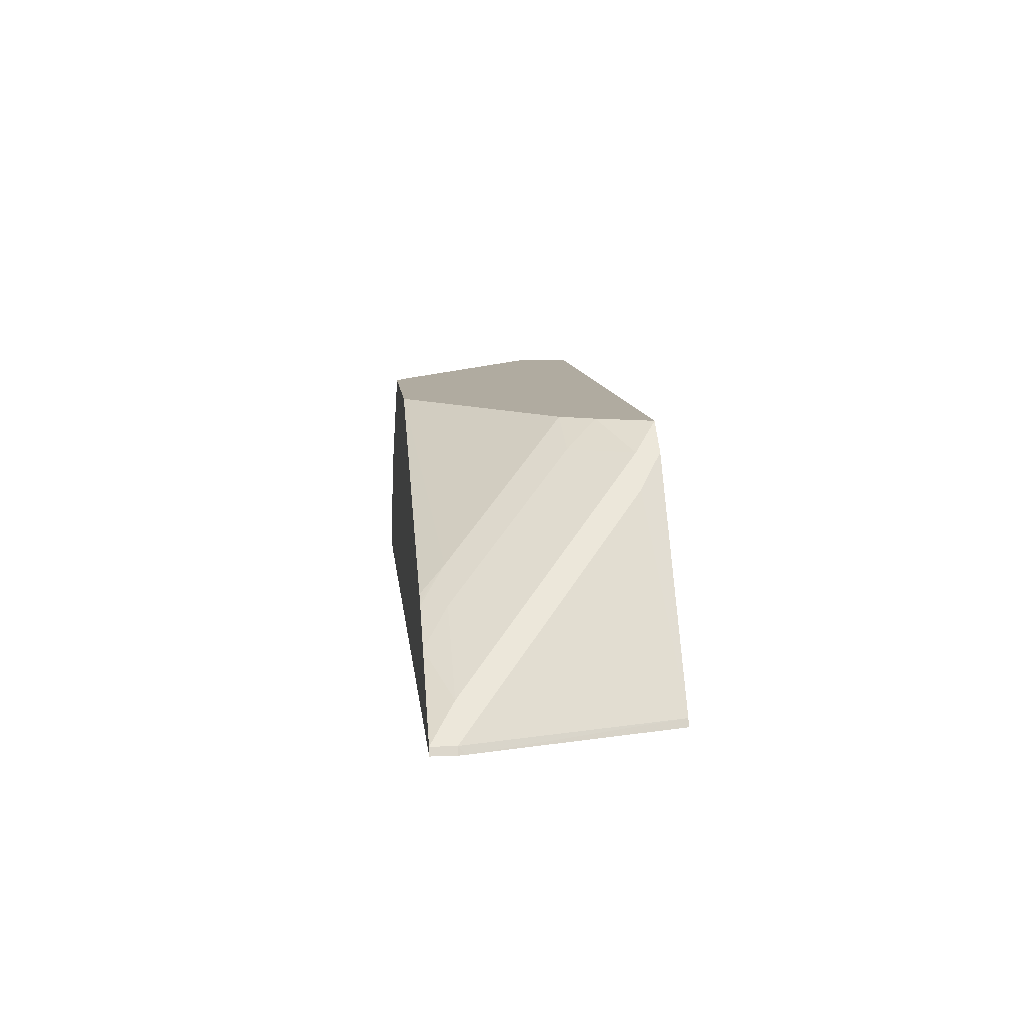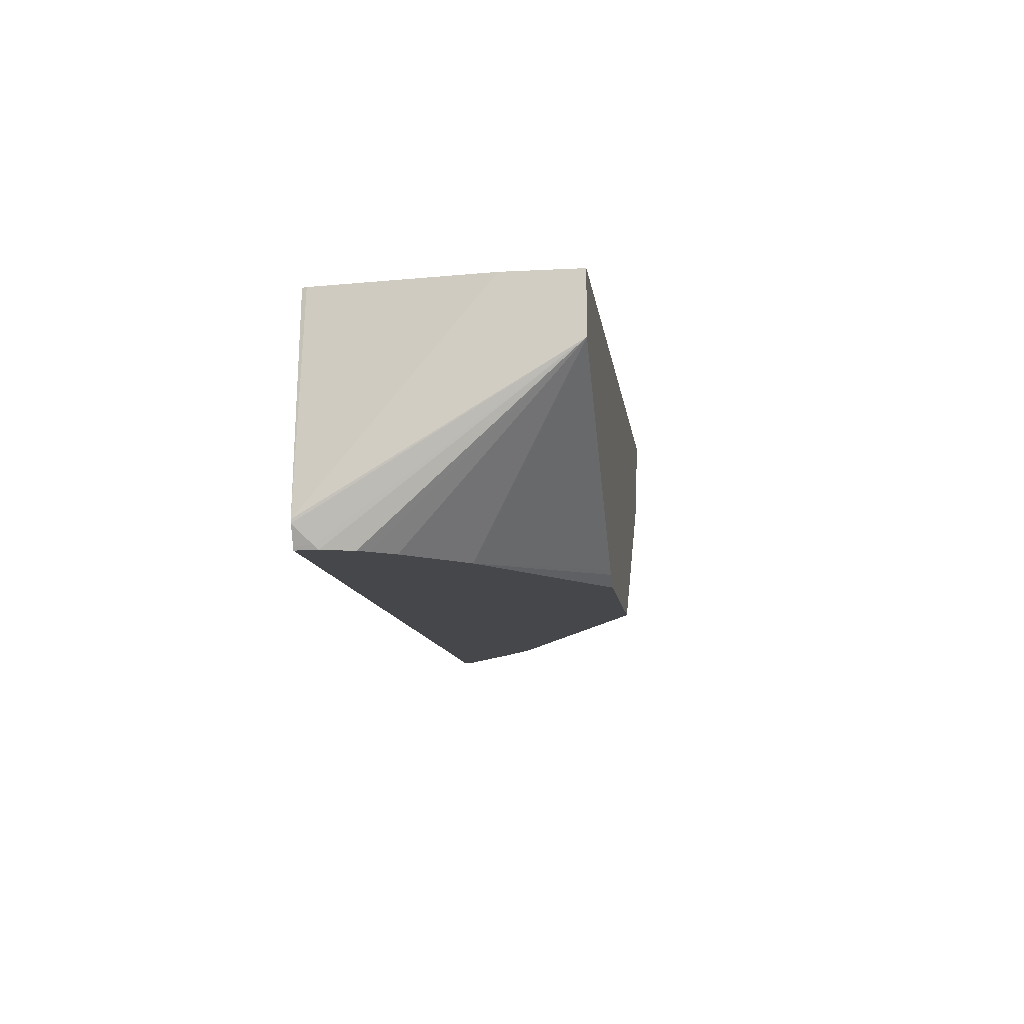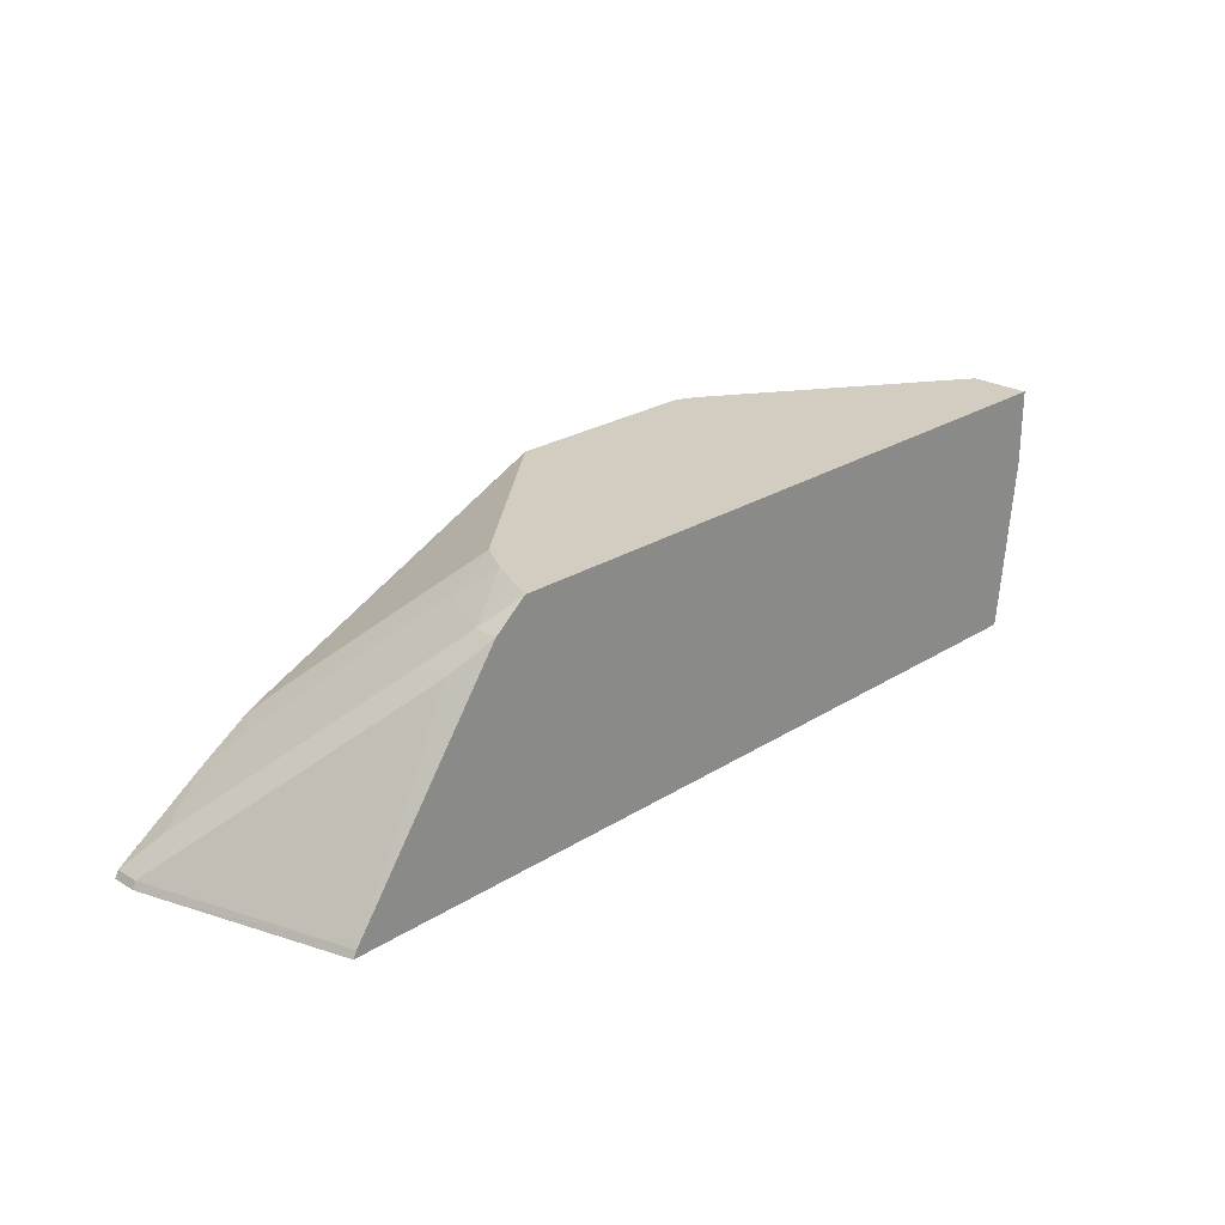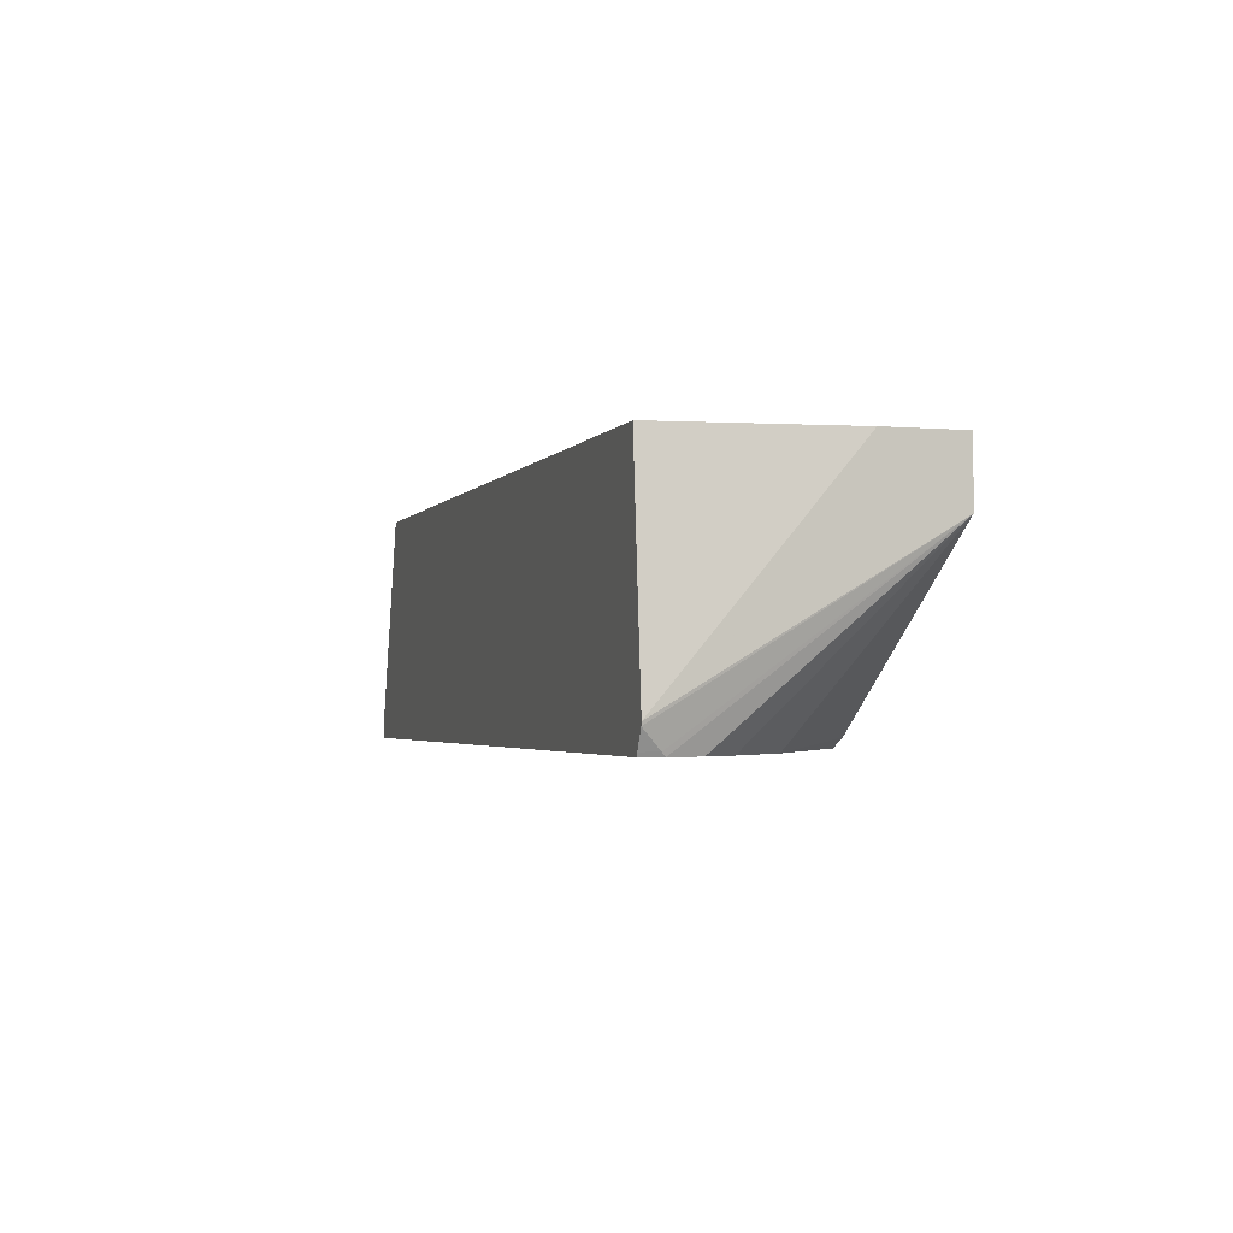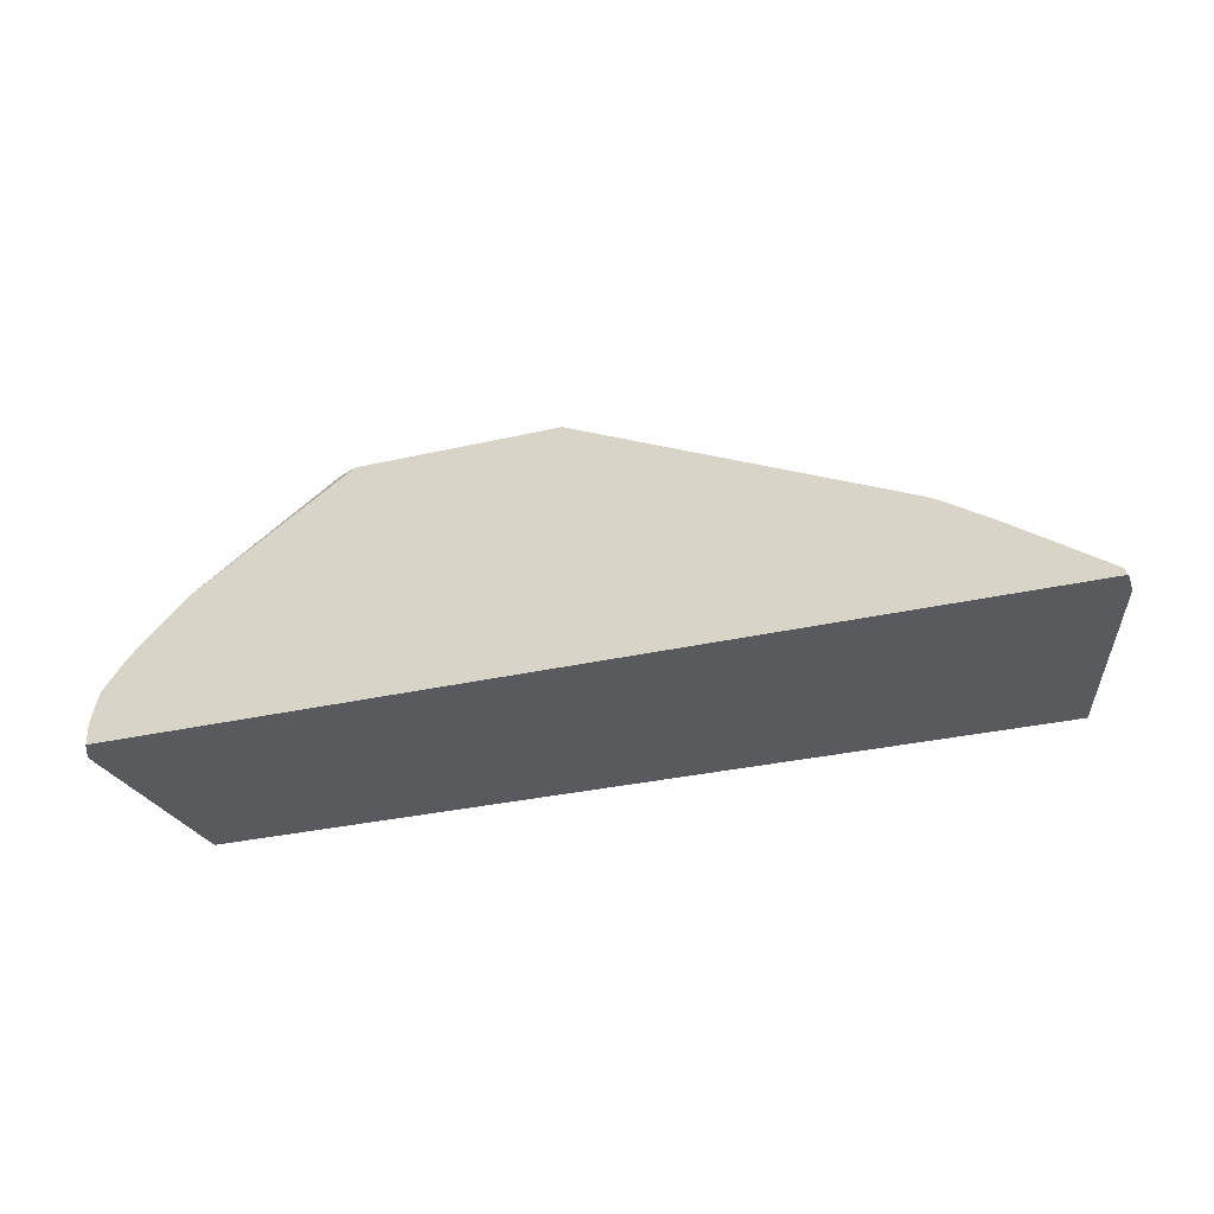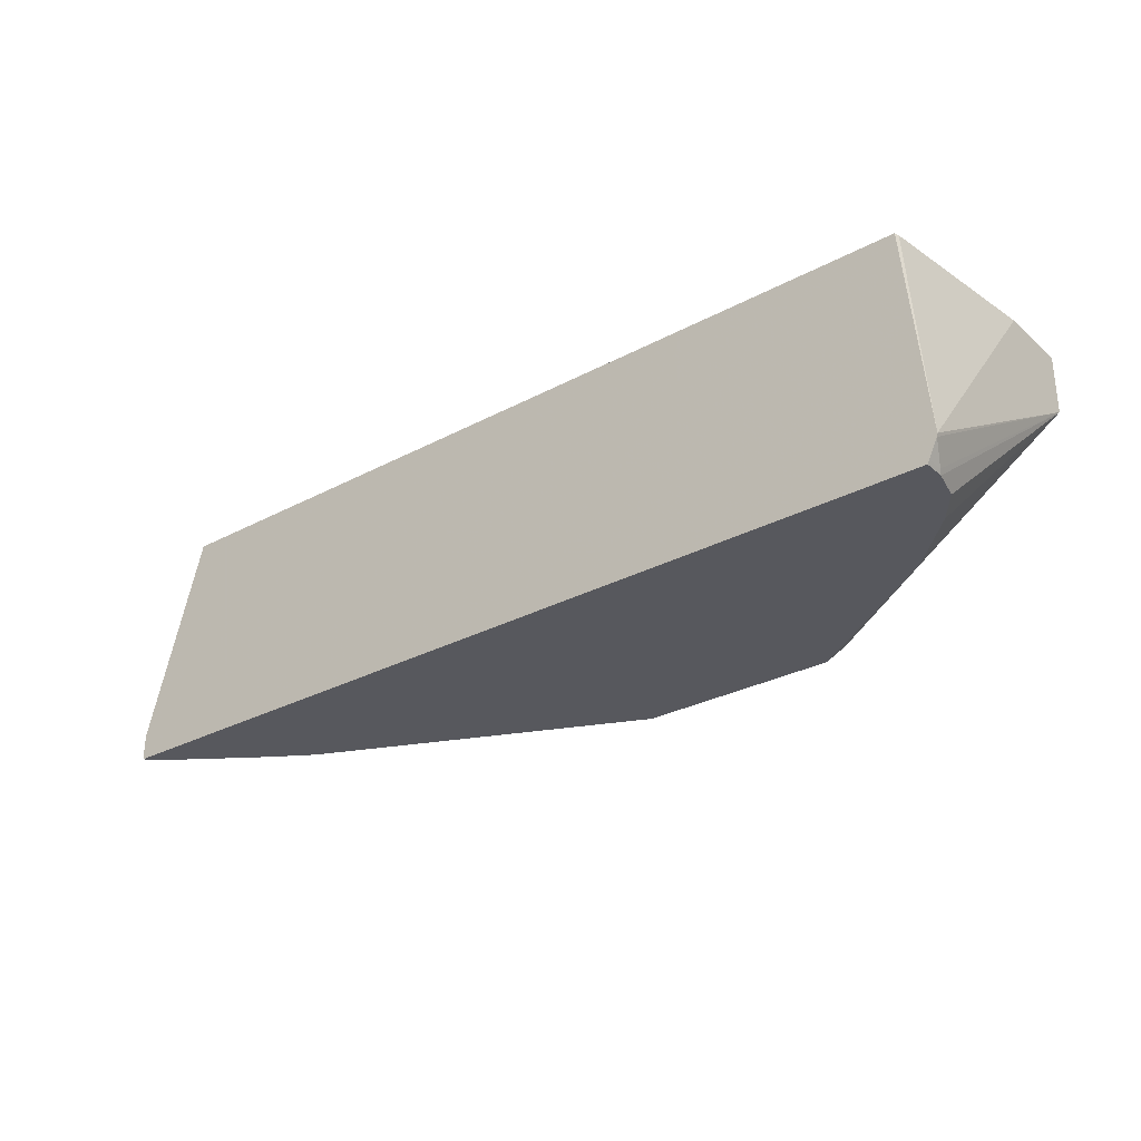
<metadata>
{"format":"obj","ext":"obj","renderer":"f3d","projection":"perspective","resolution":1024,"background":"white","views":[{"elev":9.8,"azim":84.3,"up":"+Z"},{"elev":-10.8,"azim":-82.5,"up":"+Y"},{"elev":24.7,"azim":134.2,"up":"+Z"},{"elev":-2.4,"azim":-106.9,"up":"+Y"},{"elev":-30.8,"azim":18.4,"up":"+Z"},{"elev":-28.9,"azim":-141.4,"up":"+Y"}]}
</metadata>
<code>
v 0.03041 0.08692 0.2496
v 0.03041 0.07714 0.2496
v 0.02978 0.08945 0.2496
v 0.02896 0.08692 0.2525
v 0.02896 0.07714 0.2525
v -0.3428 0.07714 0.2496
v 0.005608 0.1708 0.2496
v 0.004128 0.1708 0.2525
v 0.004128 0.1118 0.2773
v 0.004128 0.09934 0.2773
v 0.01653 0.08692 0.2649
v -0.006865 0.07714 0.2771
v -0.3428 0.07714 0.2581
v -0.3435 0.07865 0.2496
v -0.3394 0.1708 0.2496
v -0.05798 0.1708 0.3394
v -0.04554 0.1614 0.327
v -0.02071 0.1242 0.3022
v -0.07038 0.1366 0.3394
v -0.02071 0.08692 0.2897
v -0.02519 0.07714 0.2889
v -0.3477 0.1467 0.3499
v -0.3435 0.07865 0.2566
v -0.3397 0.07714 0.2706
v -0.3471 0.08573 0.2496
v -0.3474 0.08707 0.2496
v -0.34 0.1708 0.2514
v -0.07097 0.1708 0.3499
v -0.05798 0.1614 0.3394
v -0.04554 0.149 0.327
v -0.08026 0.149 0.3499
v -0.08781 0.1356 0.3499
v -0.07608 0.1242 0.3384
v -0.06364 0.1118 0.3259
v -0.03881 0.08692 0.3011
v -0.02707 0.07714 0.29
v -0.3477 0.1708 0.3499
v -0.3477 0.1708 0.3199
v -0.3367 0.07714 0.2746
v -0.3304 0.07714 0.283
v -0.3253 0.07714 0.288
v -0.3078 0.07714 0.3055
v -0.2529 0.08241 0.3499
v -0.07564 0.1597 0.3499
v -0.1603 0.07714 0.3499
v -0.03066 0.07714 0.292
v -0.2425 0.07714 0.3499
v -0.2506 0.08091 0.3499
f 22 38 26
f 19 32 33
f 19 33 34
f 19 34 21
f 21 35 36
f 21 34 35
f 22 37 38
f 19 31 32
f 19 21 20
f 19 29 31
f 15 26 27
f 19 30 29
f 18 30 19
f 16 30 17
f 16 29 30
f 16 28 29
f 14 23 25
f 13 24 22
f 13 22 23
f 22 26 25
f 42 48 43
f 22 25 23
f 32 45 33
f 22 39 40
f 12 20 21
f 42 47 48
f 35 45 46
f 35 46 36
f 33 35 34
f 33 45 35
f 29 44 31
f 28 44 29
f 26 38 27
f 22 24 39
f 22 28 37
f 22 31 44
f 22 32 31
f 22 45 32
f 22 47 45
f 22 48 47
f 22 43 48
f 22 42 43
f 22 41 42
f 22 40 41
f 22 44 28
f 11 20 12
f 7 38 37
f 10 19 20
f 2 41 40
f 2 42 41
f 2 47 42
f 2 45 47
f 2 46 45
f 2 36 46
f 2 21 36
f 2 12 21
f 2 5 12
f 1 5 2
f 1 4 5
f 1 3 4
f 1 7 3
f 1 15 7
f 1 25 26
f 1 14 25
f 1 6 14
f 1 2 6
f 10 20 11
f 2 40 39
f 2 39 24
f 1 26 15
f 2 13 6
f 2 24 13
f 10 18 19
f 9 18 10
f 9 30 18
f 8 17 9
f 8 16 17
f 7 16 8
f 7 28 16
f 7 37 28
f 7 27 38
f 9 17 30
f 6 23 14
f 7 15 27
f 3 8 4
f 4 9 10
f 4 10 5
f 4 8 9
f 5 10 11
f 5 11 12
f 6 13 23
f 3 7 8

</code>
